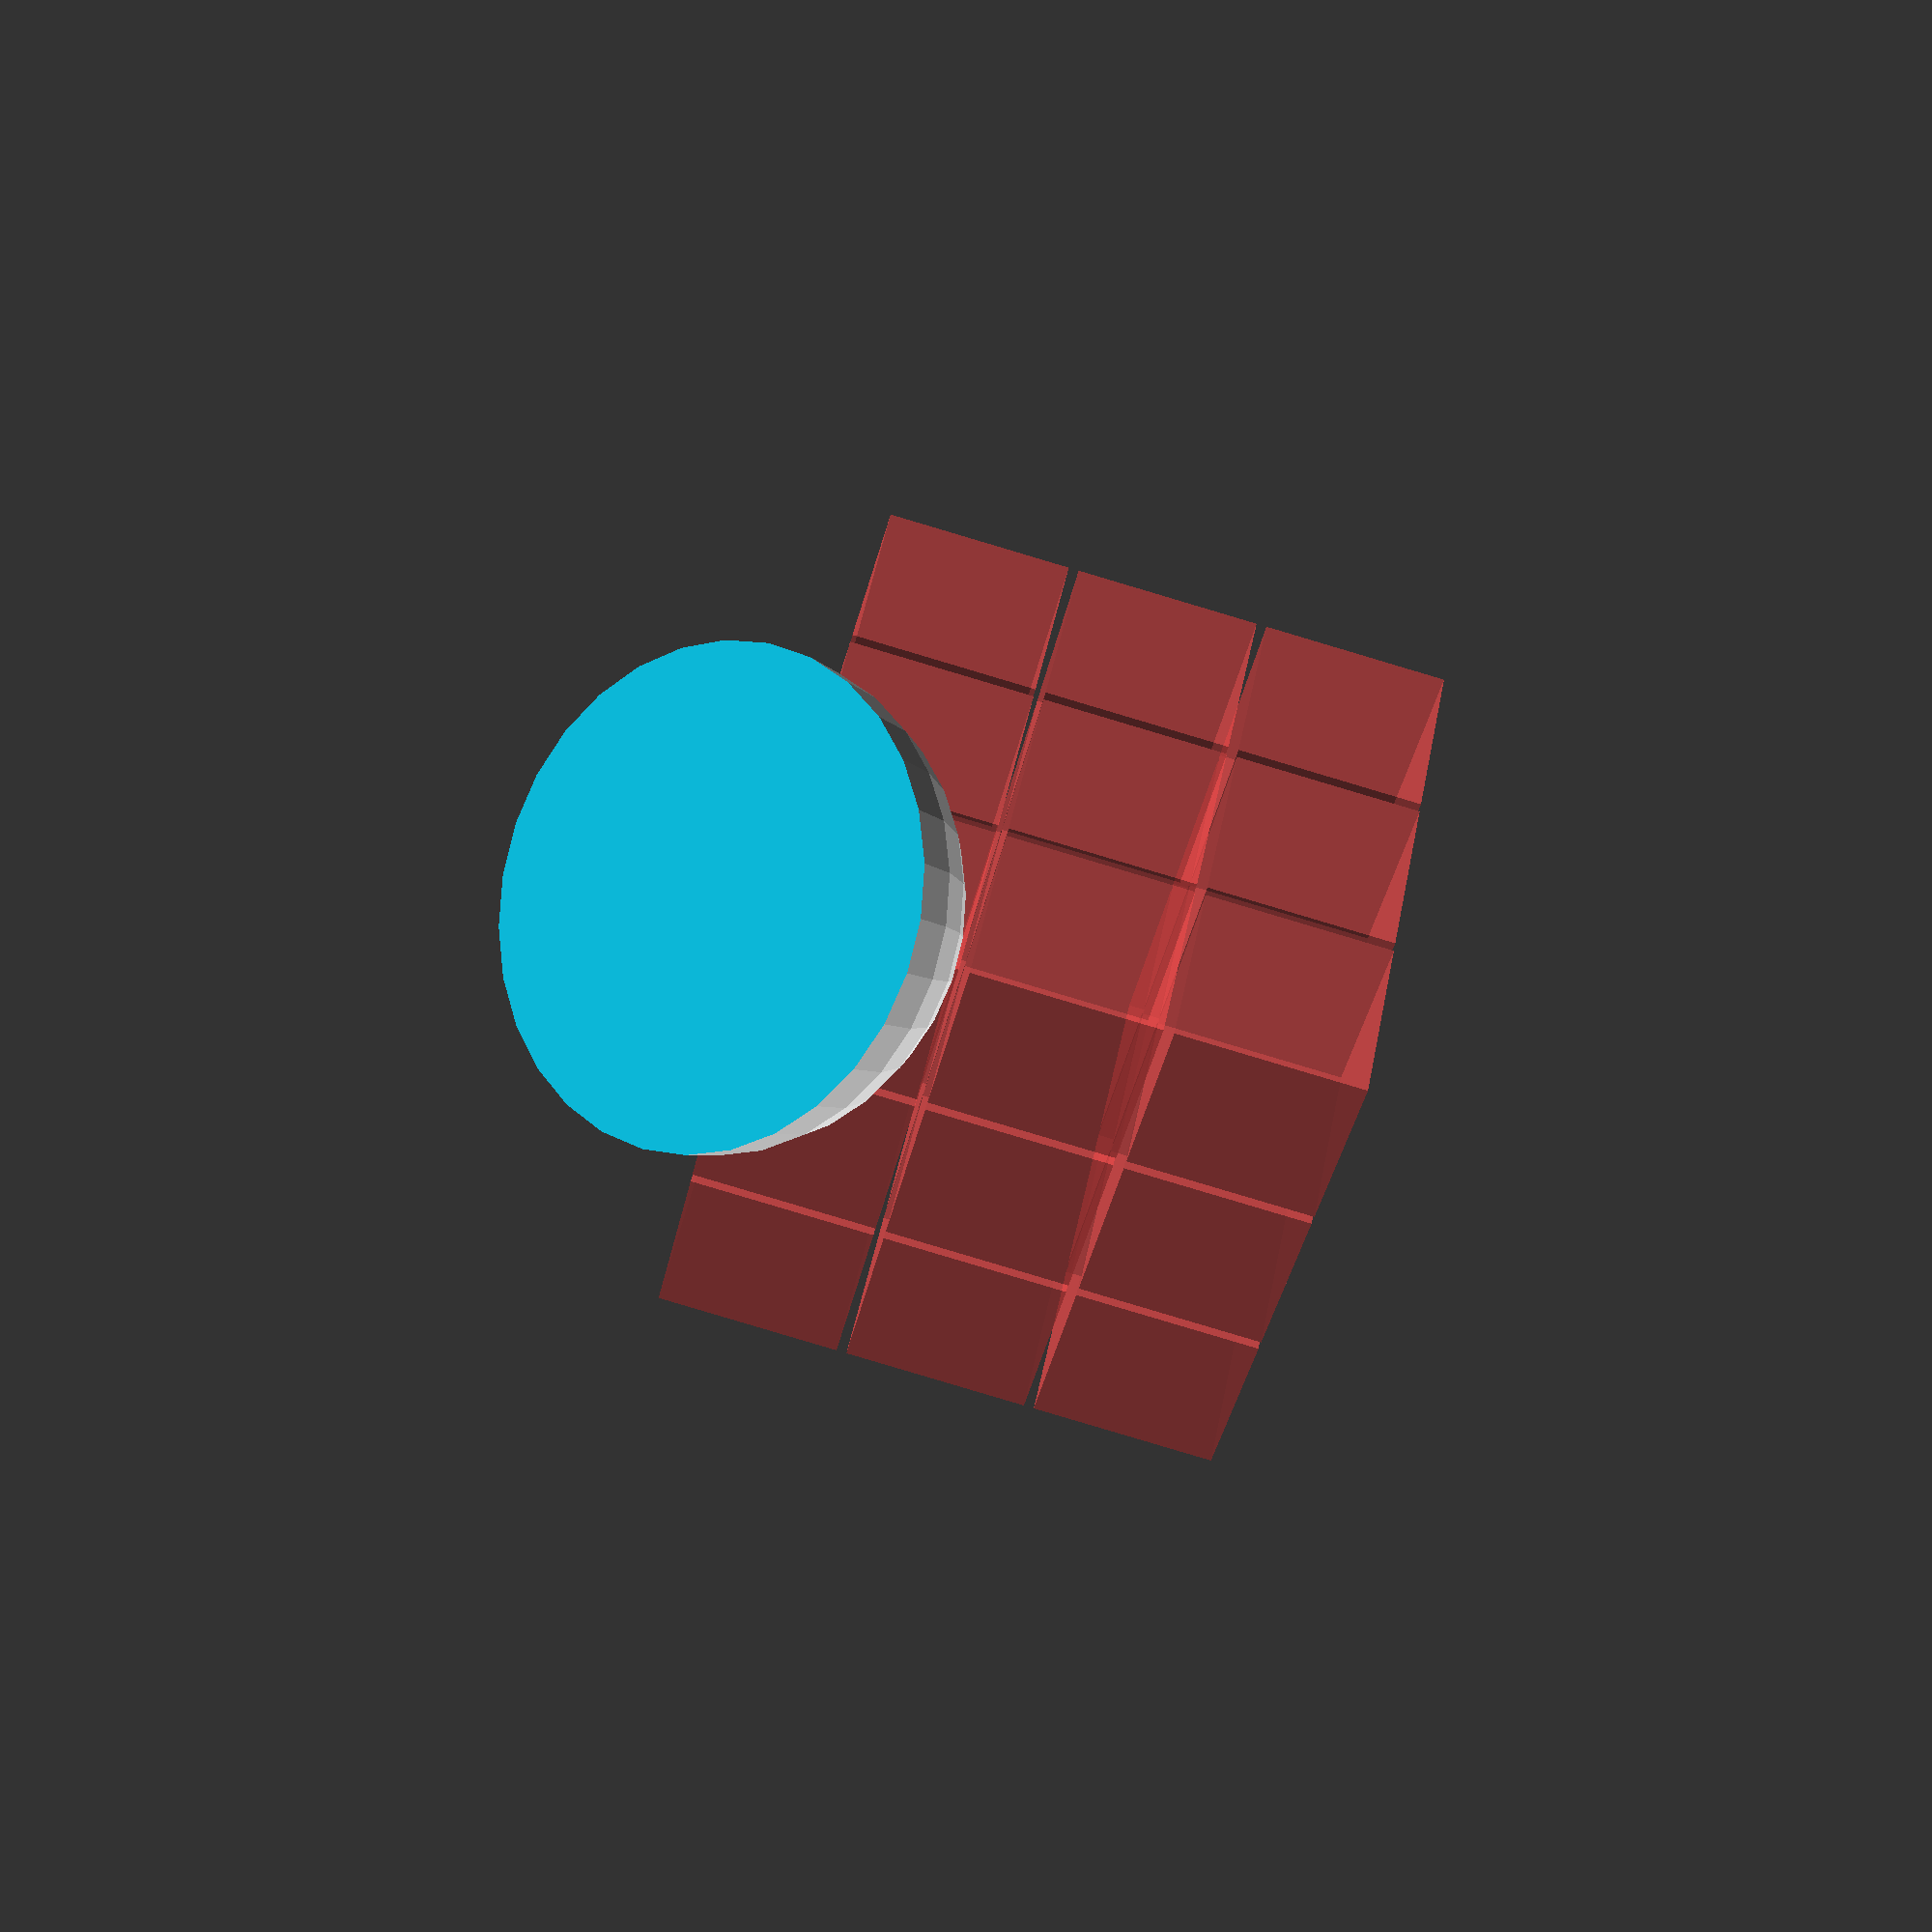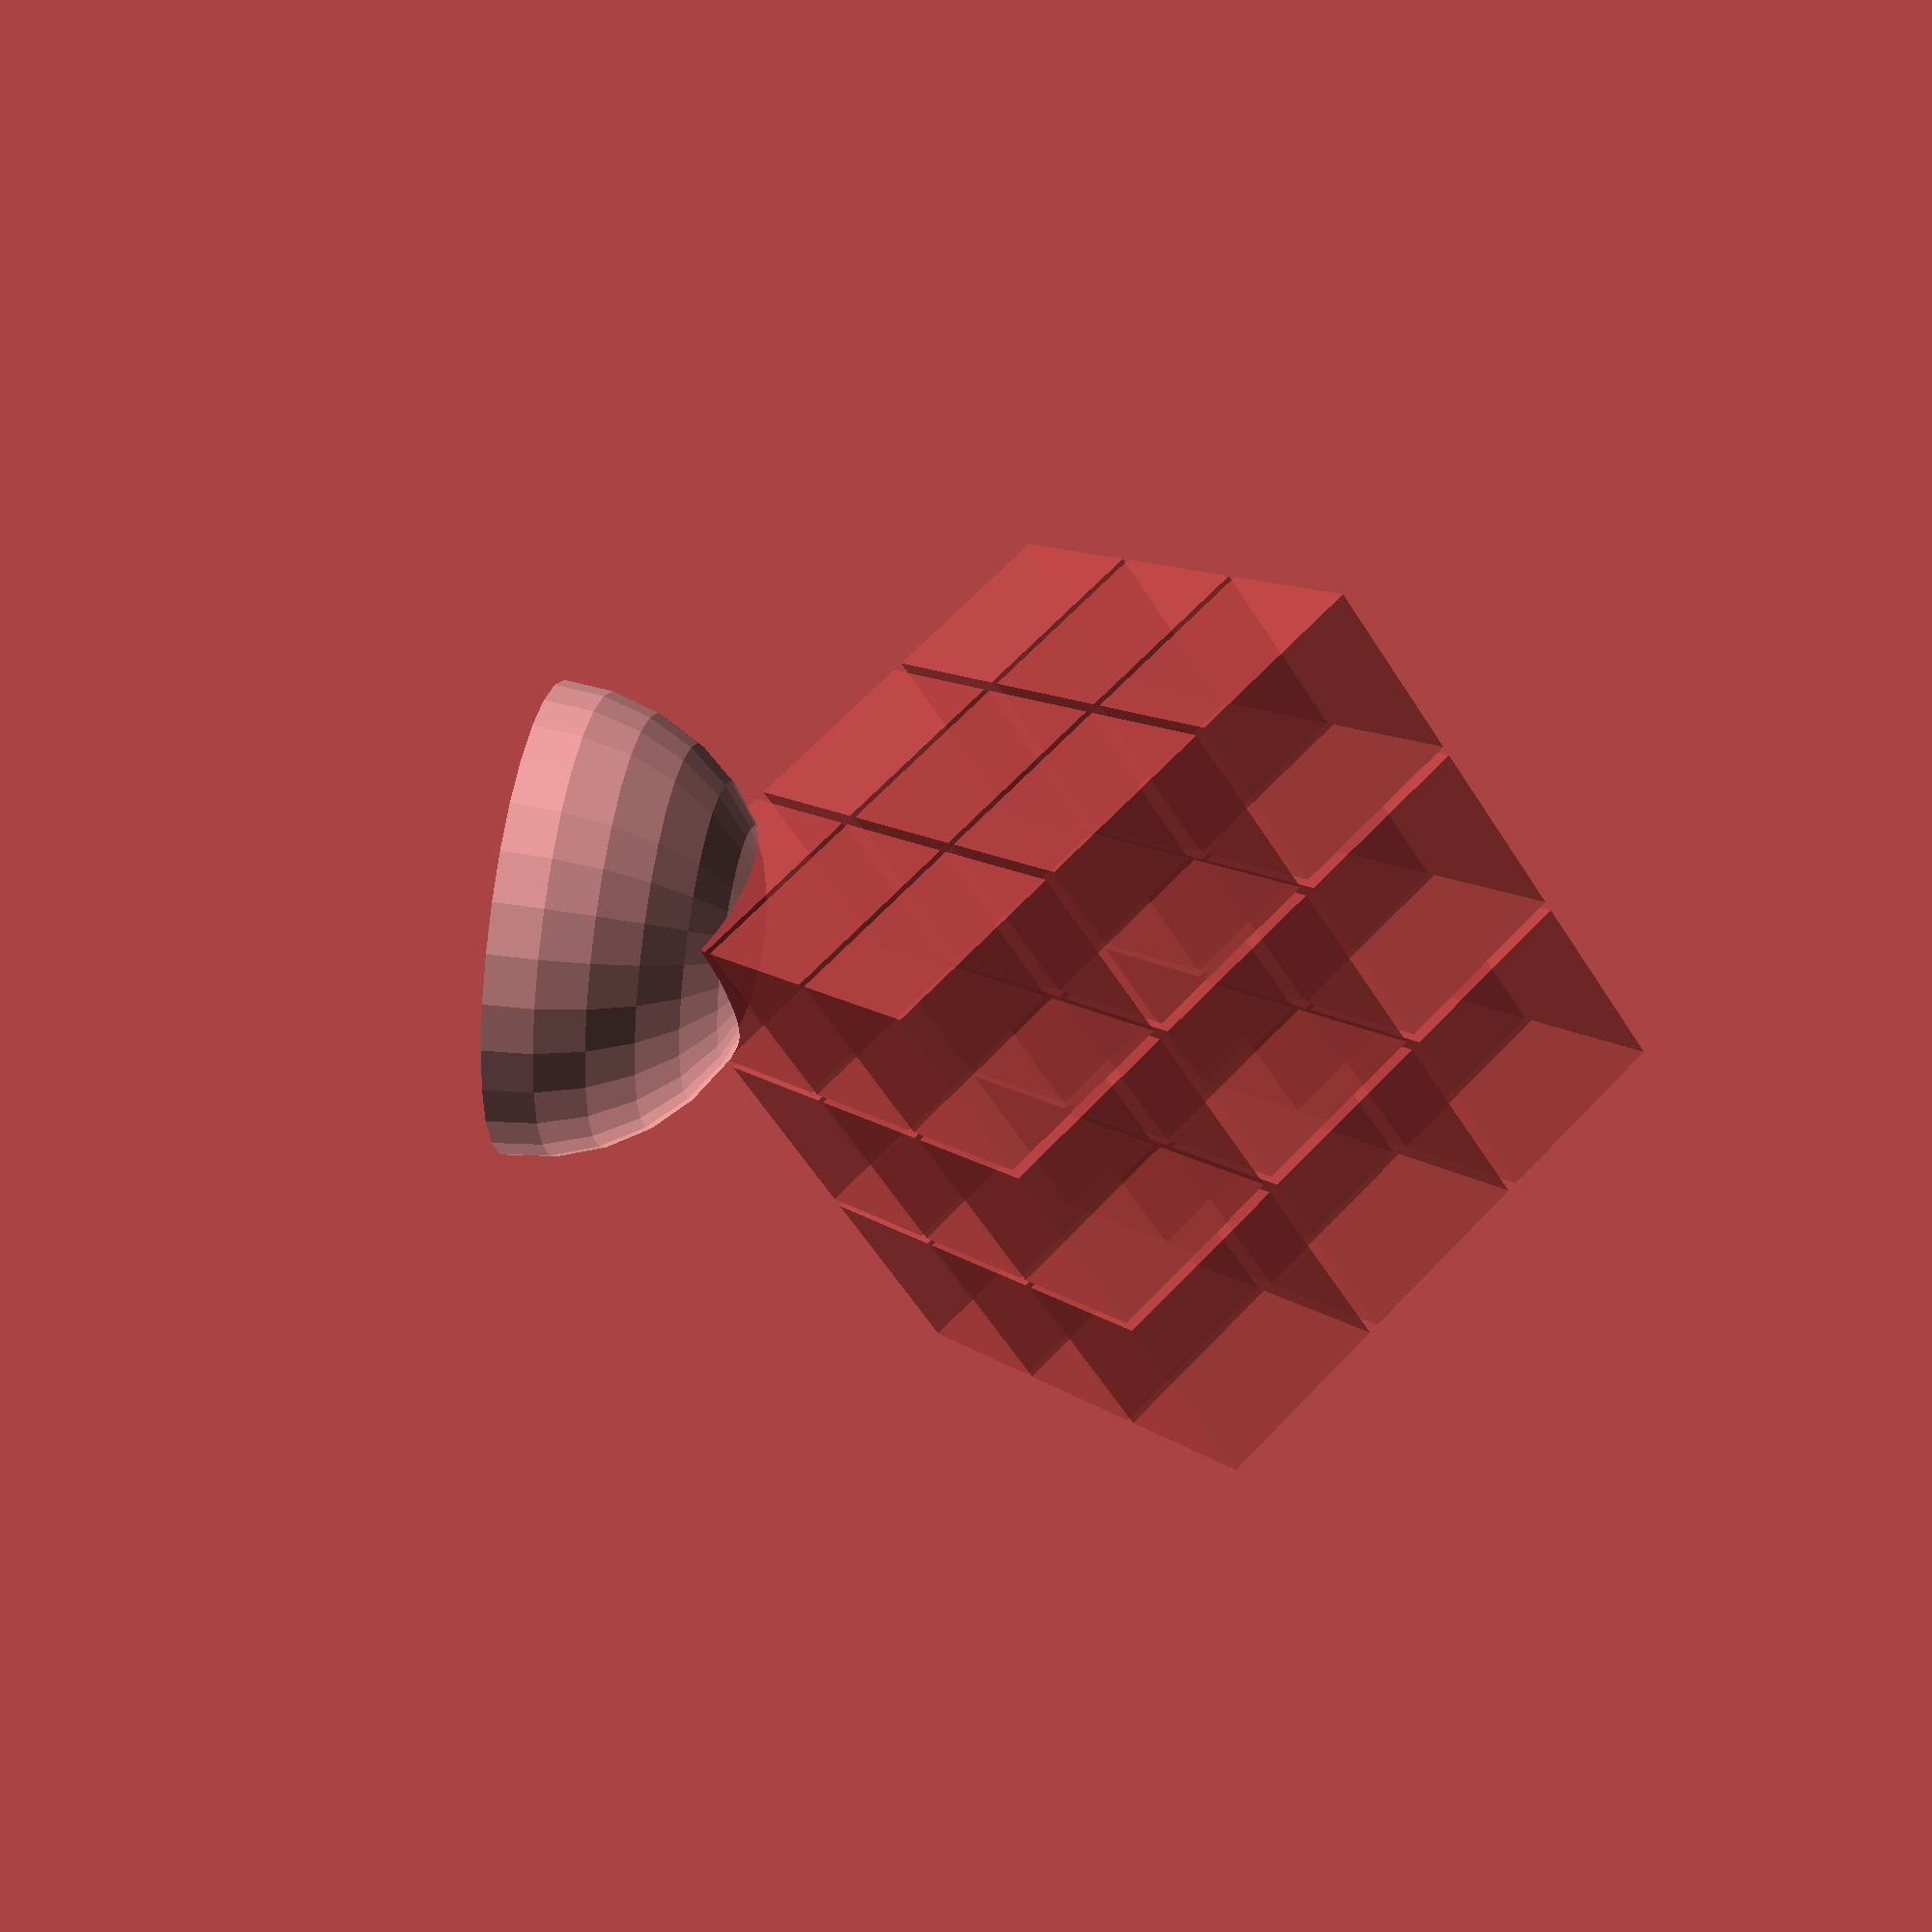
<openscad>
/*
 * Rubik's Cube Stand
 * Copyright (c) 2019 Anar Software LLC. < http://anars.com >
 *
 * This program is free software: you can redistribute it and/or modify it under
 * the terms of the GNU General Public License as published by the Free Software
 * Foundation, either version 3 of the License, or (at your option) any later
 * version.
 *
 * This program is distributed in the hope that it will be useful, but WITHOUT
 * ANY WARRANTY; without even the implied warranty of MERCHANTABILITY or FITNESS
 * FOR A PARTICULAR PURPOSE. See the GNU General Public License for more details.
 *
 * You should have received a copy of the GNU General Public License along with
 * this program. If not, see < http://www.gnu.org/licenses/ >
 *
 */

/* [Global] */

/* [Cube Settings] */
// Cube Measurement (mm)
cube = 57; // [0:1:]

/* [Facets Settings] */
// Minimum angle for a fragment
$fa = 12;
// Minimum size of a fragment
$fs = 2;
// Number of fragments
$fn = 0;

/* [Hidden] */
piece = cube / 3;
stand = cube * 0.4;

difference(){
    difference(){
        sphere(stand);
        translate([-1 * stand, -1 * stand, -1 * stand])
            cube([2 * stand, 2 * stand, stand]);
    }
    translate([0, 0, cube])
        rotate([45, 35, 45])
    translate([cube / -2, cube / -2, cube / -2])
        for(x = [0:2])
            for(y = [0:2])
                for(z = [0:2])
                    translate([x * piece, y * piece, z * piece ])
                        #cube(piece - 1);
}
</openscad>
<views>
elev=189.8 azim=205.3 roll=327.6 proj=p view=solid
elev=306.7 azim=212.1 roll=279.2 proj=p view=solid
</views>
